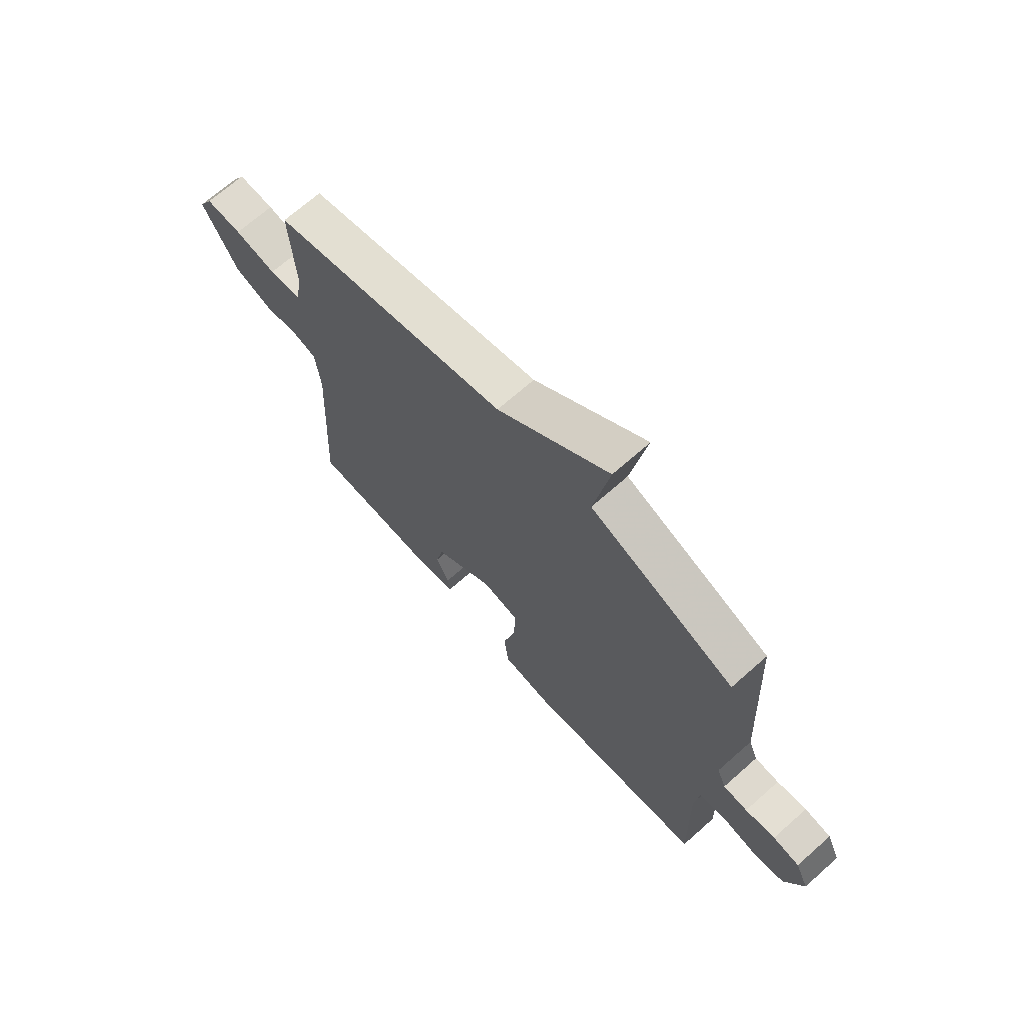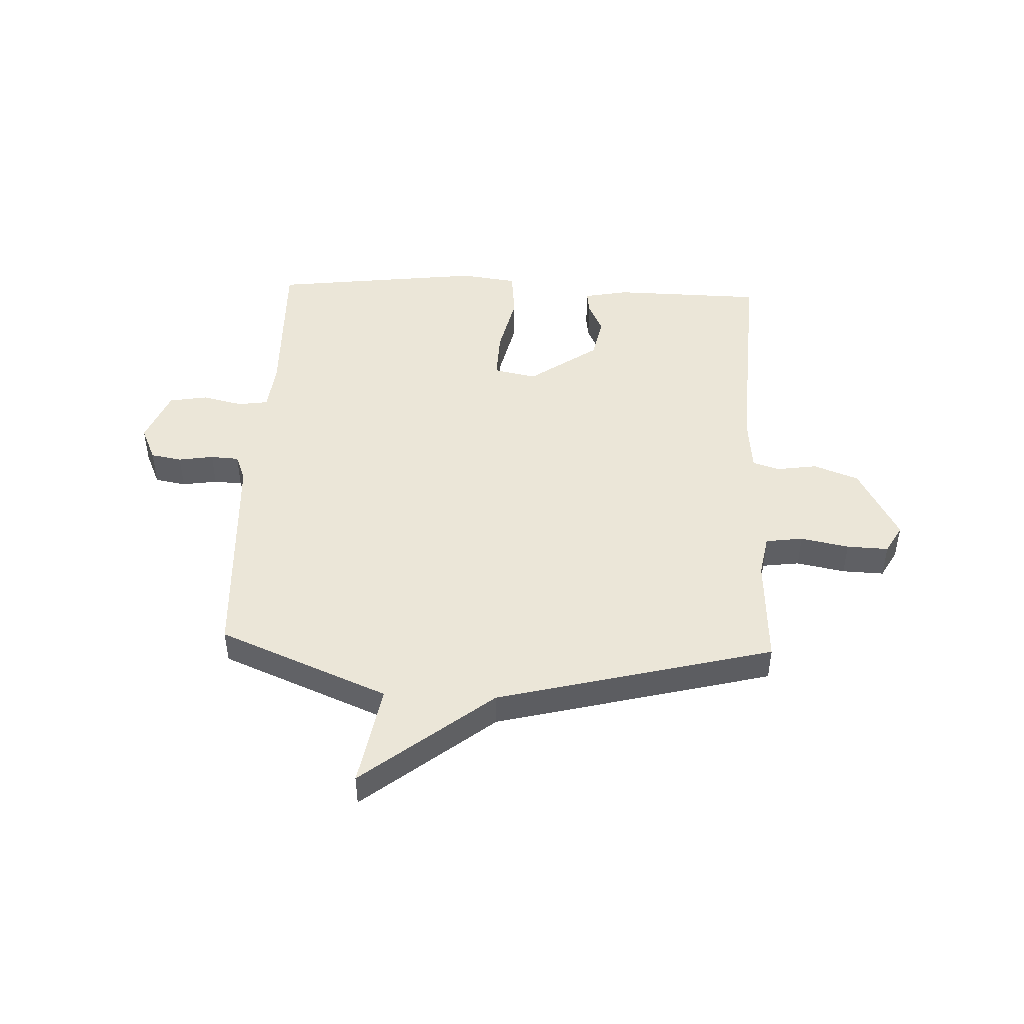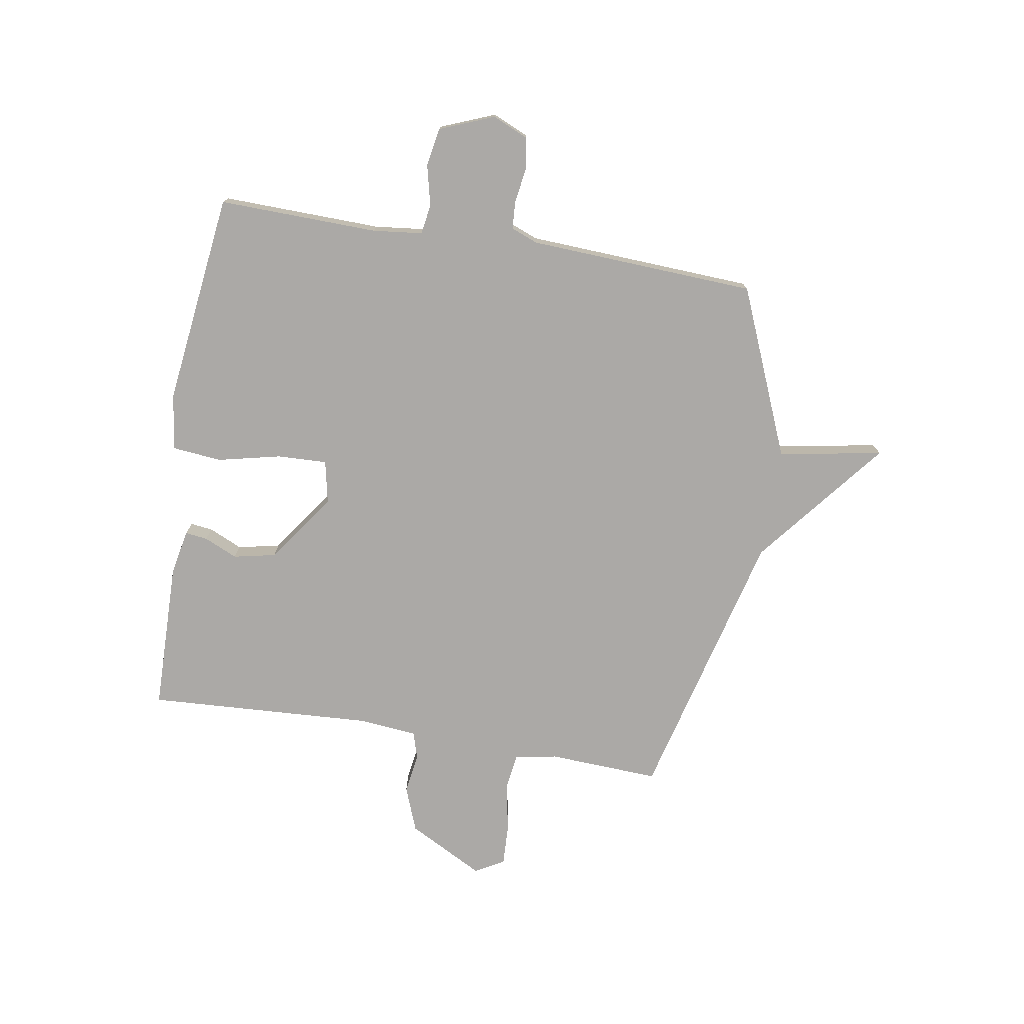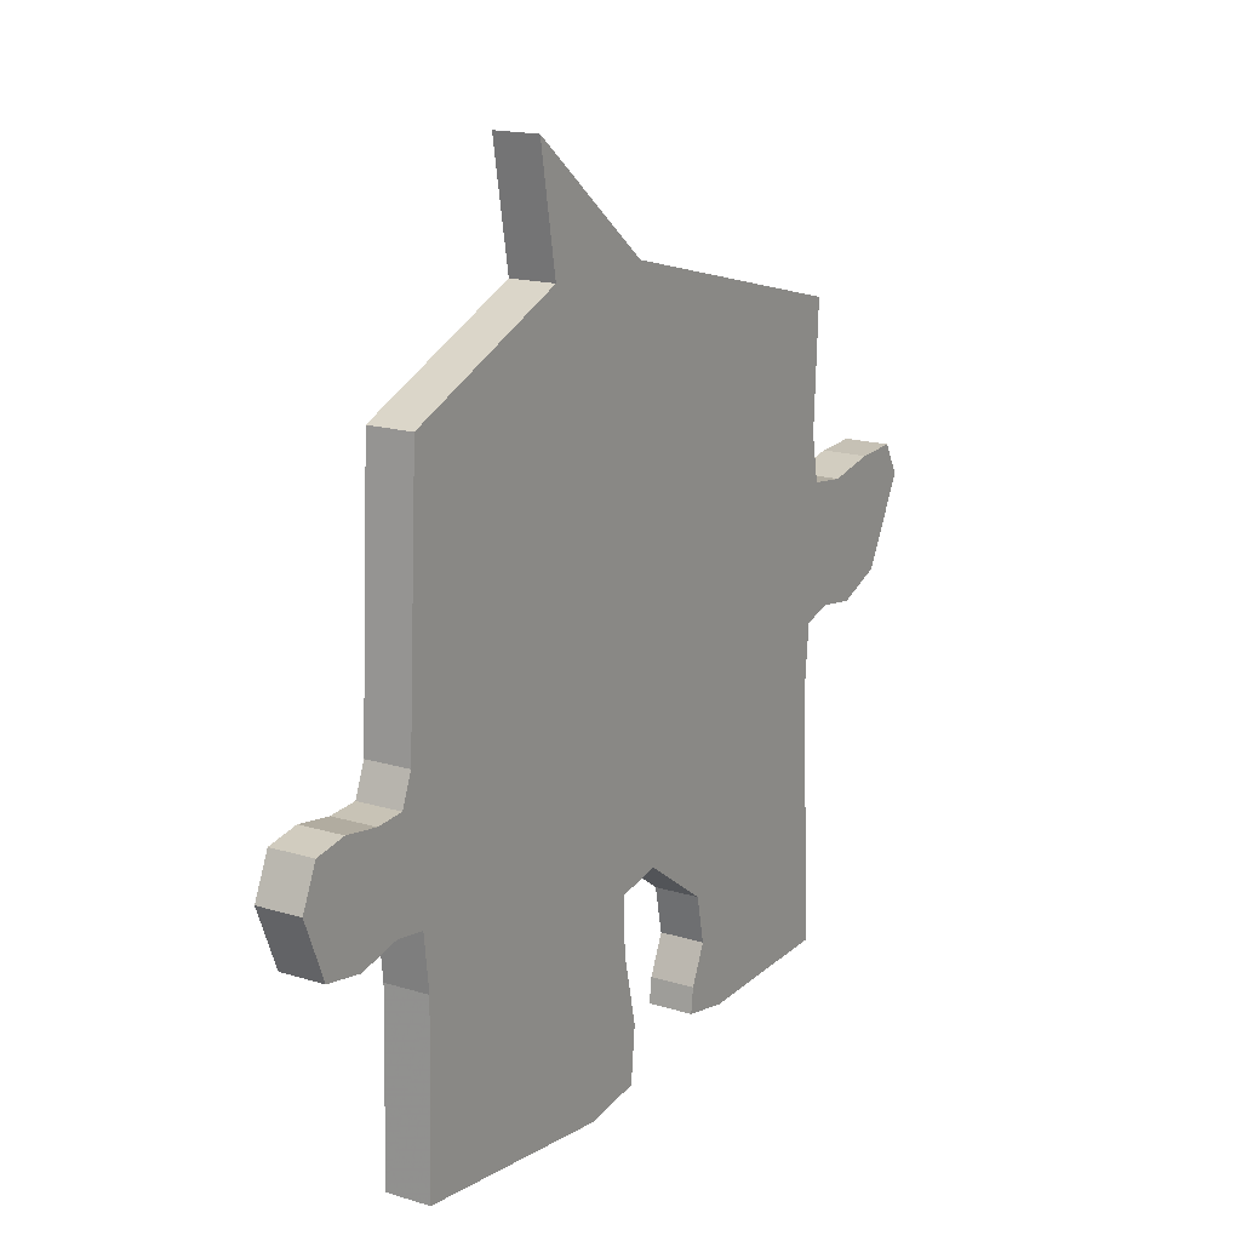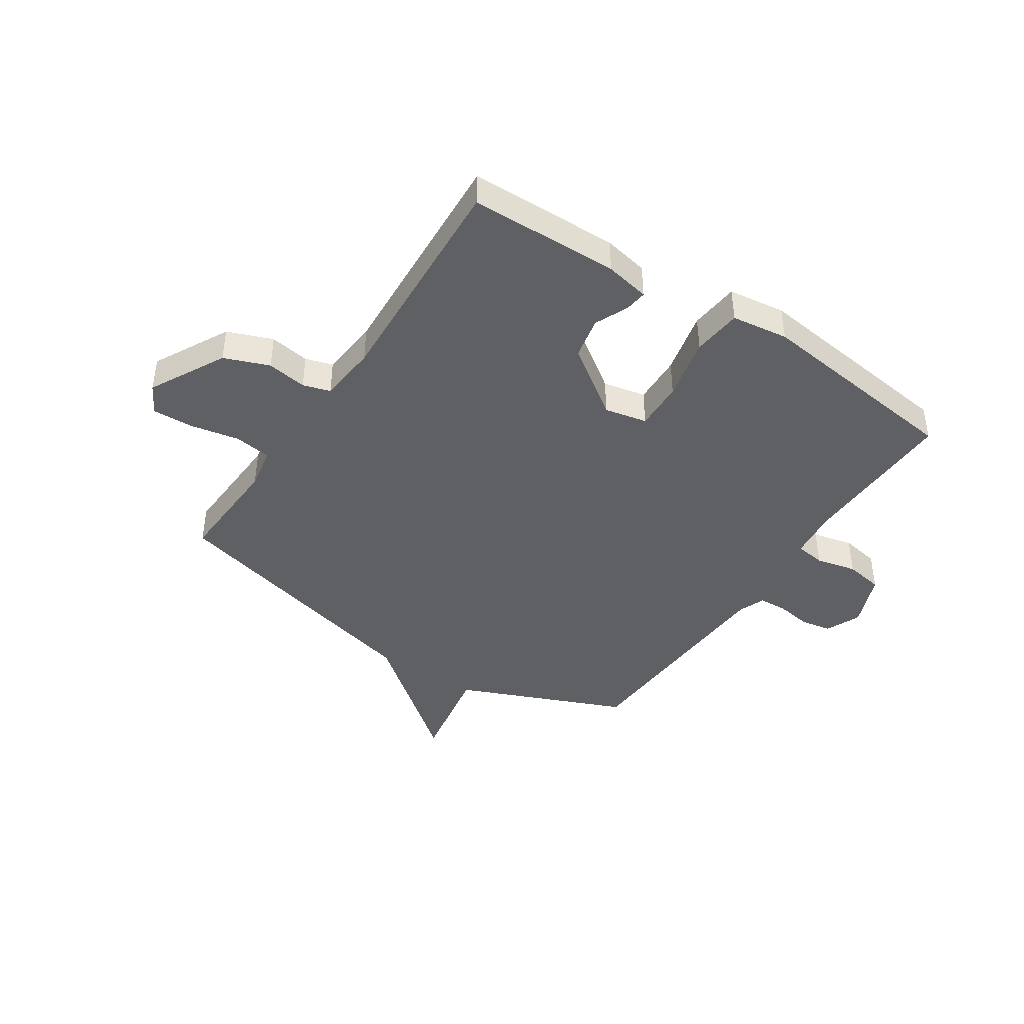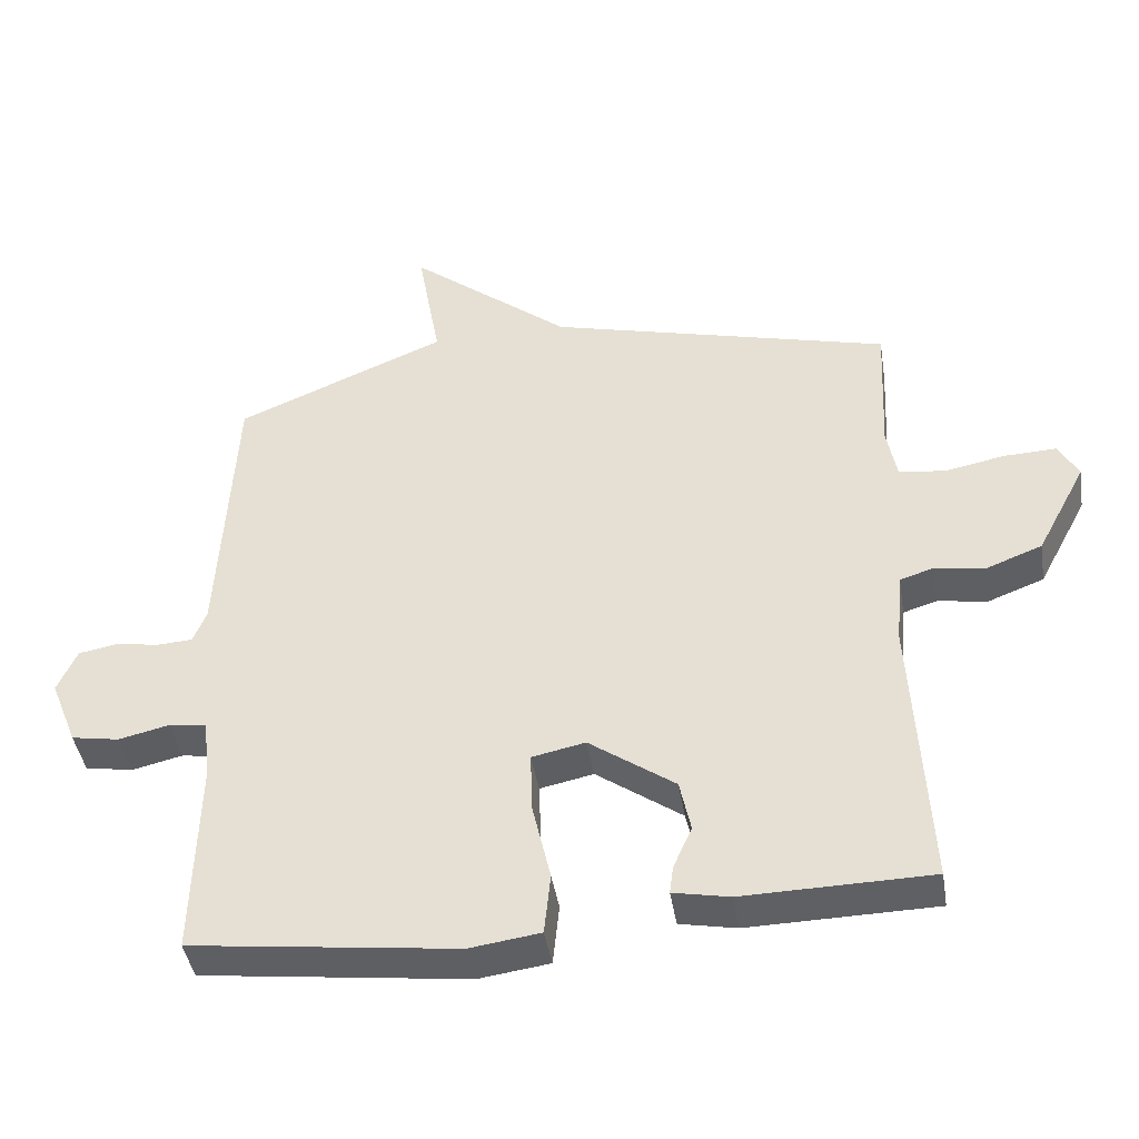
<metadata>
{"format":"obj","ext":"obj","renderer":"f3d","projection":"perspective","resolution":1024,"background":"white","views":[{"elev":69.3,"azim":-131.6,"up":"+Z"},{"elev":46.1,"azim":2.4,"up":"+Y"},{"elev":-75.6,"azim":-99.4,"up":"+Y"},{"elev":16.9,"azim":-58.3,"up":"+Z"},{"elev":-42.6,"azim":146.6,"up":"+Y"},{"elev":-42.9,"azim":9.1,"up":"+Z"}]}
</metadata>
<code>
v -0.5 0.07 0.5
v -0.196 0.07 0.627
v -0.229 0.07 0.814
v 0.004 0.07 0.627
v 0.5 0.07 0.5
v 0.49 0.07 0.3
v 0.504 0.07 0.224
v 0.571 0.07 0.215
v 0.658 0.07 0.232
v 0.733 0.07 0.235
v 0.762 0.07 0.183
v 0.69 0.07 0.047
v 0.609 0.07 0.016
v 0.537 0.07 0.027
v 0.488 0.07 0.012
v 0.478 0.07 -0.093
v 0.5 0.07 -0.5
v 0.23 0.07 -0.505
v 0.149 0.07 -0.489
v 0.154 0.07 -0.449
v 0.181 0.07 -0.389
v 0.165 0.07 -0.313
v 0.041 0.07 -0.225
v -0.036 0.07 -0.241
v -0.033 0.07 -0.33
v -0.007 0.07 -0.444
v -0.016 0.07 -0.533
v -0.118 0.07 -0.547
v -0.5 0.07 -0.5
v -0.493 0.07 -0.213
v -0.503 0.07 -0.124
v -0.557 0.07 -0.116
v -0.63 0.07 -0.133
v -0.699 0.07 -0.121
v -0.738 0.07 -0.023
v -0.71 0.07 0.04
v -0.654 0.07 0.05
v -0.591 0.07 0.04
v -0.54 0.07 0.043
v -0.521 0.07 0.091
v -0.5 0 0.5
v -0.196 0 0.627
v -0.229 0 0.814
v 0.004 0 0.627
v 0.5 0 0.5
v 0.49 0 0.3
v 0.504 0 0.224
v 0.571 0 0.215
v 0.658 0 0.232
v 0.733 0 0.235
v 0.762 0 0.183
v 0.69 0 0.047
v 0.609 0 0.016
v 0.537 0 0.027
v 0.488 0 0.012
v 0.478 0 -0.093
v 0.5 0 -0.5
v 0.23 0 -0.505
v 0.149 0 -0.489
v 0.154 0 -0.449
v 0.181 0 -0.389
v 0.165 0 -0.313
v 0.041 0 -0.225
v -0.036 0 -0.241
v -0.033 0 -0.33
v -0.007 0 -0.444
v -0.016 0 -0.533
v -0.118 0 -0.547
v -0.5 0 -0.5
v -0.493 0 -0.213
v -0.503 0 -0.124
v -0.557 0 -0.116
v -0.63 0 -0.133
v -0.699 0 -0.121
v -0.738 0 -0.023
v -0.71 0 0.04
v -0.654 0 0.05
v -0.591 0 0.04
v -0.54 0 0.043
v -0.521 0 0.091
f 36 37 38
f 35 36 38
f 34 35 38
f 33 34 38
f 32 33 38
f 31 32 38 39
f 28 29 30
f 27 28 30
f 26 27 30
f 25 26 30
f 24 25 30 31
f 31 39 40
f 24 31 40
f 23 24 40
f 19 20 21
f 18 19 21
f 17 18 21
f 16 17 21
f 15 16 21 22
f 12 13 14
f 11 12 14
f 10 11 14
f 9 10 14
f 8 9 14
f 7 8 14 15
f 15 22 23
f 7 15 23
f 6 7 23
f 2 3 4
f 6 23 40
f 5 6 40
f 4 5 40
f 2 4 40
f 1 2 40
f 78 77 76
f 78 76 75
f 78 75 74
f 78 74 73
f 78 73 72
f 79 78 72 71
f 70 69 68
f 70 68 67
f 70 67 66
f 70 66 65
f 71 70 65 64
f 80 79 71
f 80 71 64
f 80 64 63
f 61 60 59
f 61 59 58
f 61 58 57
f 61 57 56
f 62 61 56 55
f 54 53 52
f 54 52 51
f 54 51 50
f 54 50 49
f 54 49 48
f 55 54 48 47
f 63 62 55
f 63 55 47
f 63 47 46
f 44 43 42
f 80 63 46
f 80 46 45
f 80 45 44
f 80 44 42
f 80 42 41
f 1 41 42 2
f 2 42 43 3
f 3 43 44 4
f 4 44 45 5
f 5 45 46 6
f 6 46 47 7
f 7 47 48 8
f 8 48 49 9
f 9 49 50 10
f 10 50 51 11
f 11 51 52 12
f 12 52 53 13
f 13 53 54 14
f 14 54 55 15
f 15 55 56 16
f 16 56 57 17
f 17 57 58 18
f 18 58 59 19
f 19 59 60 20
f 20 60 61 21
f 21 61 62 22
f 22 62 63 23
f 23 63 64 24
f 24 64 65 25
f 25 65 66 26
f 26 66 67 27
f 27 67 68 28
f 28 68 69 29
f 29 69 70 30
f 30 70 71 31
f 31 71 72 32
f 32 72 73 33
f 33 73 74 34
f 34 74 75 35
f 35 75 76 36
f 36 76 77 37
f 37 77 78 38
f 38 78 79 39
f 39 79 80 40
f 40 80 41 1

</code>
